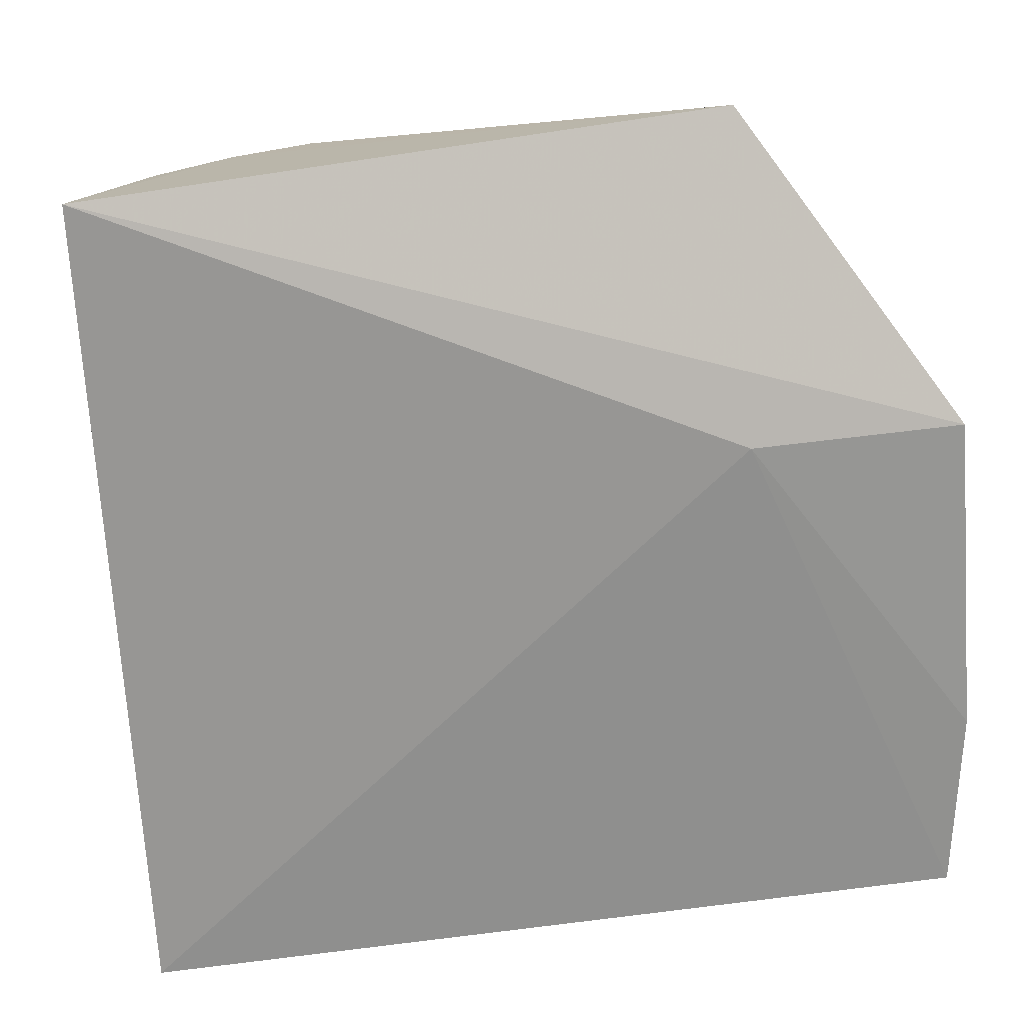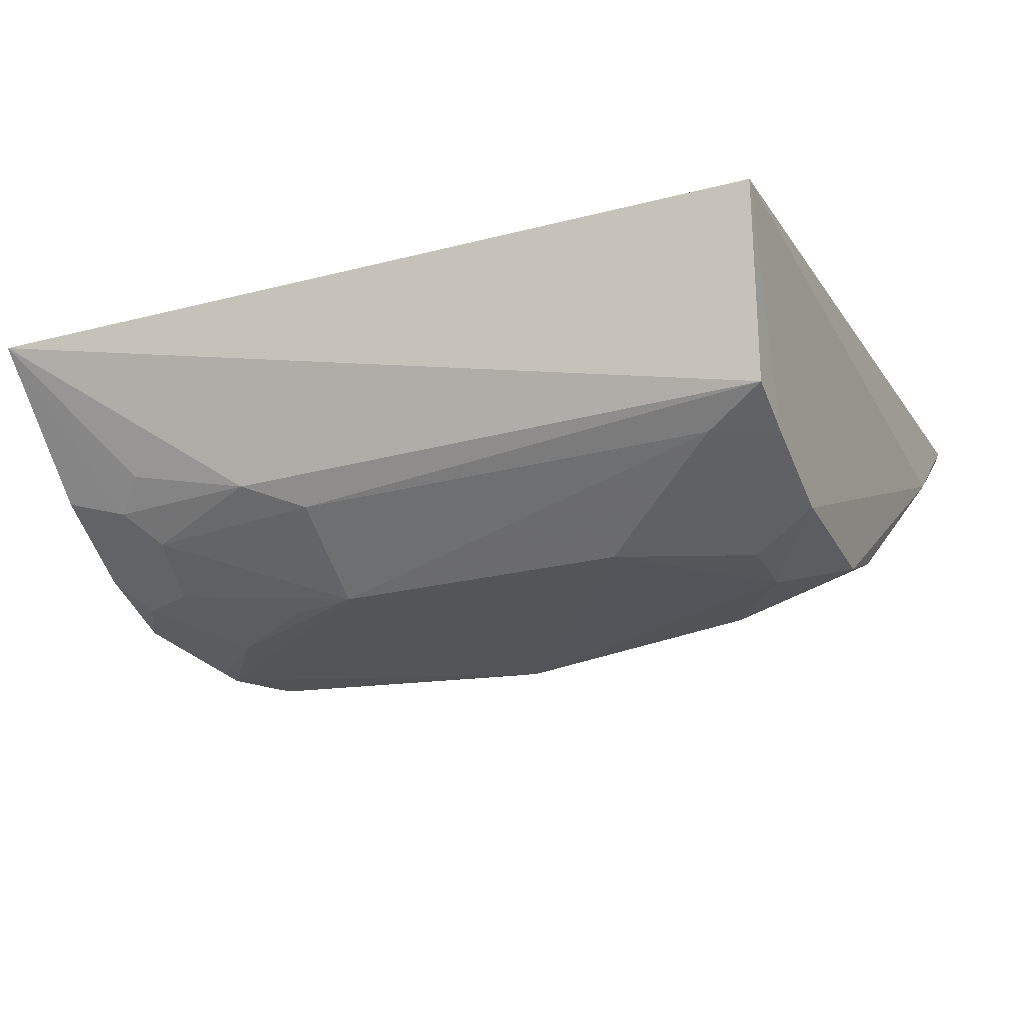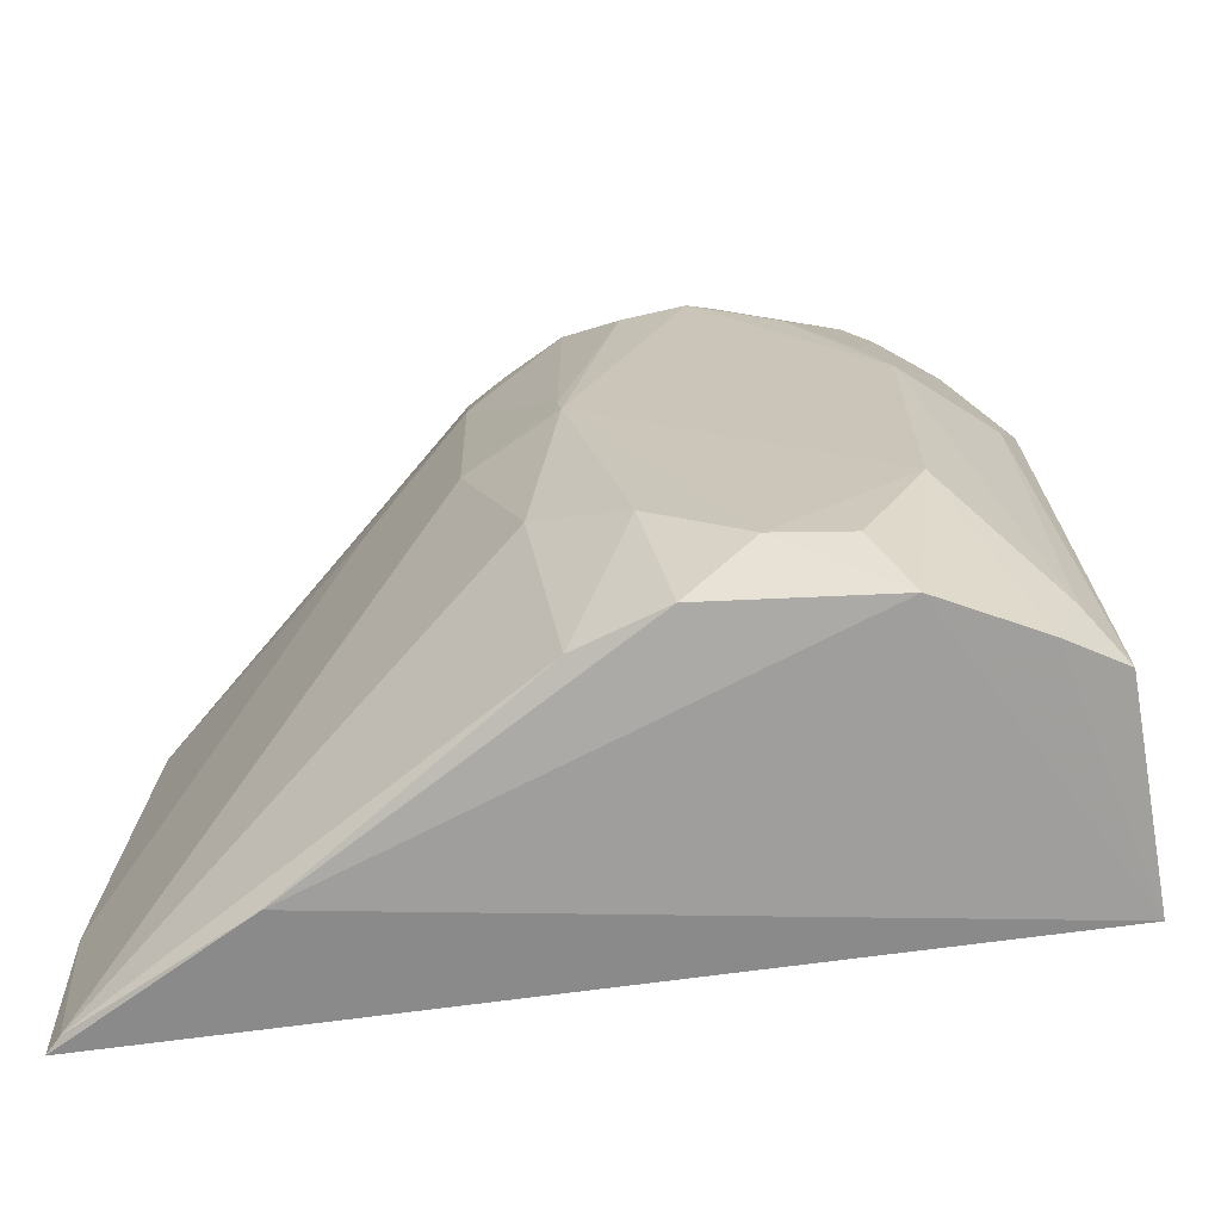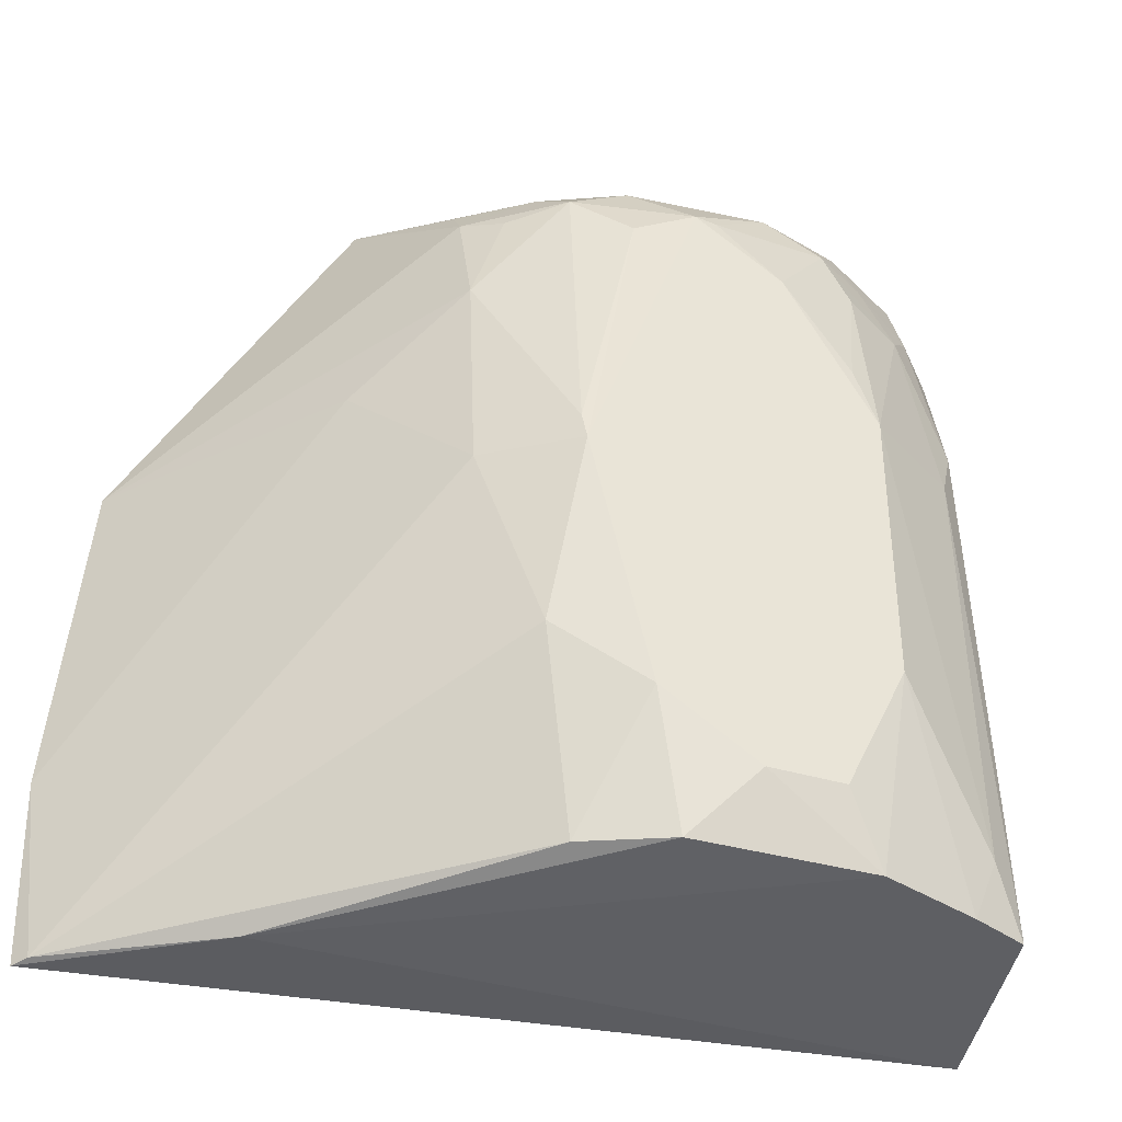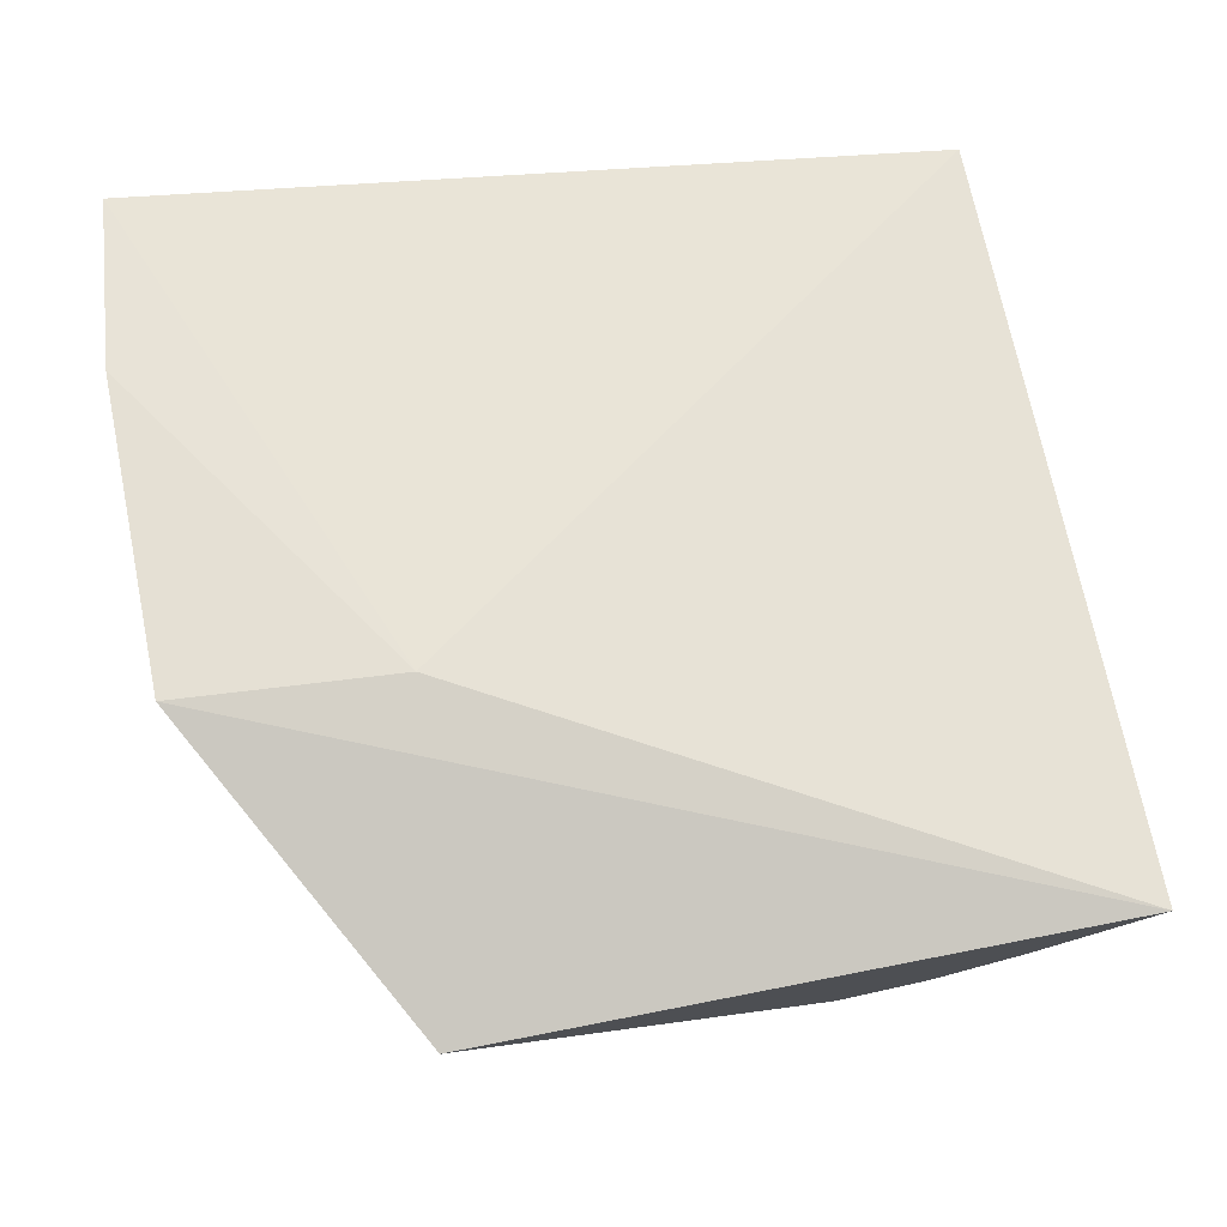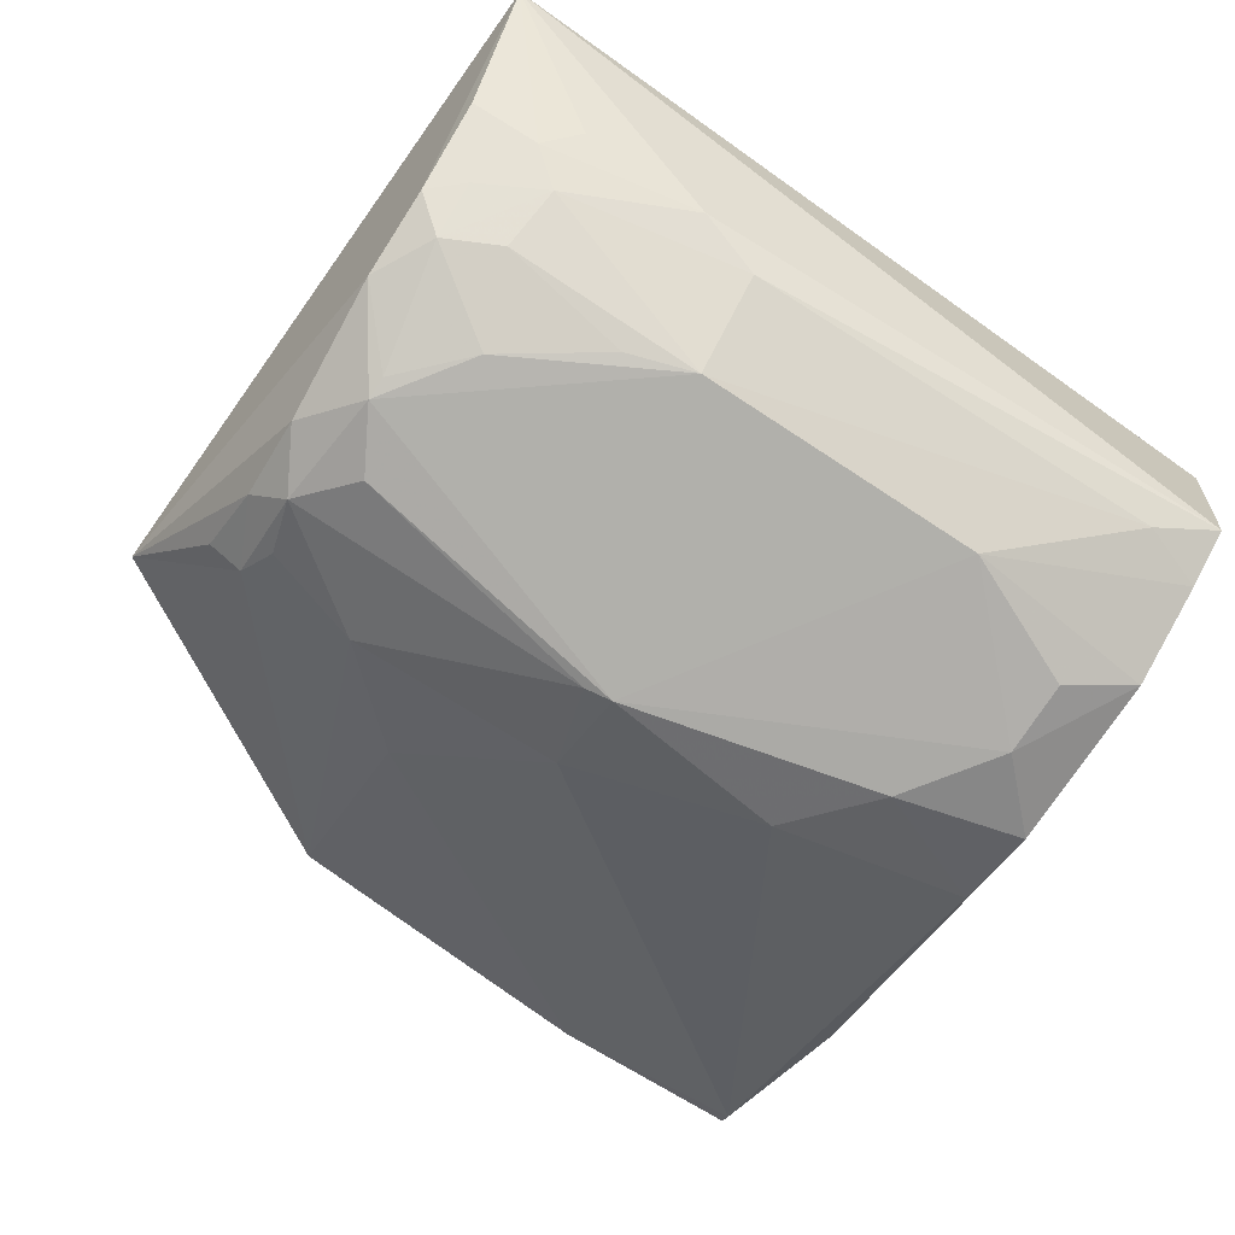
<metadata>
{"format":"obj","ext":"obj","renderer":"f3d","projection":"perspective","resolution":1024,"background":"white","views":[{"elev":24.2,"azim":162.7,"up":"+Z"},{"elev":-24.0,"azim":113.0,"up":"+Y"},{"elev":-69.3,"azim":2.2,"up":"+Z"},{"elev":-40.4,"azim":-17.2,"up":"+Z"},{"elev":64.0,"azim":-7.8,"up":"+Y"},{"elev":-78.5,"azim":57.4,"up":"+Y"}]}
</metadata>
<code>
v 0.0001325 -0.3191 0.06577
v 0.0986 -0.2775 -0.232
v 0.1265 -0.1986 0.1336
v -0.266 -0.1532 0.007545
v -0.08858 -0.2881 -0.2286
v 0.1105 -0.1858 -0.2348
v -0.1713 -0.2131 0.1481
v 0.09255 -0.2782 0.01977
v 0.01194 -0.3177 -0.2017
v -0.1622 -0.1555 0.007576
v -0.2739 -0.1477 -0.233
v 0.0001722 -0.3033 0.1209
v -0.1335 -0.289 0.04933
v 0.02872 -0.3067 -0.2326
v 0.03992 -0.3197 -0.01057
v -0.2771 -0.1473 -0.1452
v 0.0394 -0.2896 0.1213
v -0.09365 -0.3059 0.1012
v -0.1361 -0.2758 0.1028
v -0.1032 -0.3038 -0.1389
v -0.05083 -0.3054 -0.2303
v 0.0391 -0.3195 -0.1431
v -0.1939 -0.2033 -0.2382
v 0.07329 -0.2893 -0.2323
v 0.08275 -0.2897 -0.009258
v -0.1766 -0.2486 0.008204
v 0.07826 -0.2633 0.1235
v 0.06746 -0.2881 0.07646
v 0.0276 -0.3034 0.1057
v -0.06586 -0.3044 0.1163
v -0.136 -0.2642 0.12
v -0.1193 -0.2903 0.09505
v -0.2682 -0.1549 -0.2322
v -0.09069 -0.3195 -0.05264
v -0.02161 -0.3182 -0.2009
v -0.06352 -0.3174 -0.1704
v 0.0845 -0.2891 -0.2037
v 0.09285 -0.2629 0.07782
v -0.03945 -0.3197 0.09457
v 0.03018 -0.318 0.02017
v 0.0398 -0.3043 0.0803
v 0.05197 -0.2876 0.1066
v -0.1041 -0.2886 0.1163
v -0.131 -0.2927 -0.05067
v -0.09266 -0.3181 -0.04002
v 0.07937 -0.2745 0.09192
v -0.02906 -0.3181 0.09439
v -0.06812 -0.3184 0.07905
f 6 3 2
f 7 3 4
f 8 2 3
f 10 4 3
f 10 3 6
f 11 10 6
f 16 4 10
f 16 10 11
f 17 3 7
f 17 7 12
f 19 7 4
f 19 4 13
f 22 9 14
f 23 11 6
f 23 6 14
f 23 14 21
f 23 21 5
f 24 14 6
f 24 6 2
f 24 22 14
f 25 2 8
f 26 13 4
f 26 4 16
f 27 3 17
f 28 25 8
f 28 15 25
f 29 17 12
f 30 12 7
f 31 7 19
f 32 19 13
f 32 13 18
f 32 18 19
f 33 5 20
f 33 23 5
f 33 11 23
f 33 26 16
f 33 16 11
f 35 21 14
f 35 14 9
f 35 9 22
f 35 22 34
f 36 20 5
f 36 5 21
f 36 21 35
f 36 35 34
f 36 34 20
f 37 15 22
f 37 25 15
f 37 2 25
f 37 24 2
f 37 22 24
f 38 8 3
f 39 12 30
f 39 30 18
f 39 15 1
f 39 34 22
f 39 22 15
f 40 1 15
f 41 15 28
f 41 28 29
f 41 40 15
f 41 29 1
f 41 1 40
f 42 29 28
f 42 27 17
f 42 17 29
f 43 31 19
f 43 19 18
f 43 18 30
f 43 30 7
f 43 7 31
f 44 33 20
f 44 13 26
f 44 26 33
f 44 20 34
f 45 18 13
f 45 44 34
f 45 13 44
f 46 38 3
f 46 3 27
f 46 28 8
f 46 8 38
f 46 42 28
f 46 27 42
f 47 29 12
f 47 12 39
f 47 39 1
f 47 1 29
f 48 39 18
f 48 18 45
f 48 45 34
f 48 34 39

</code>
